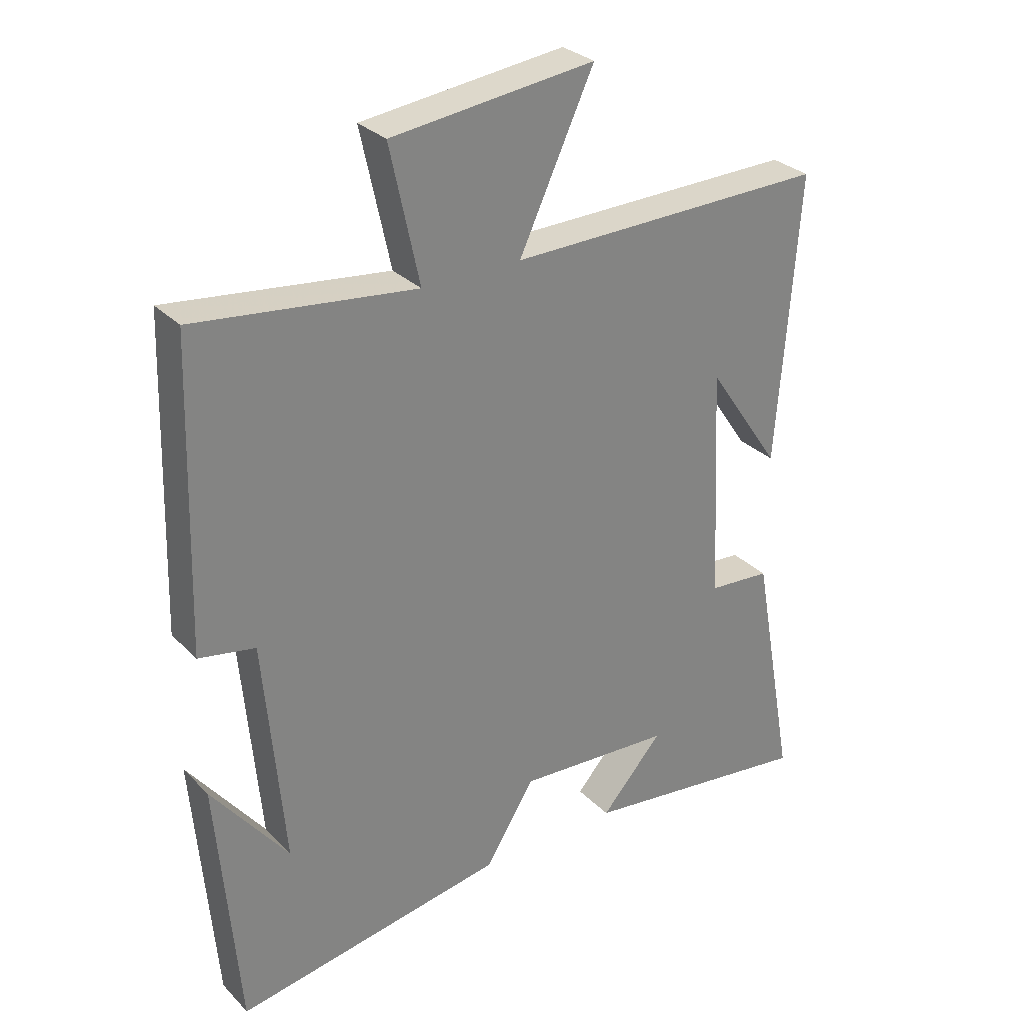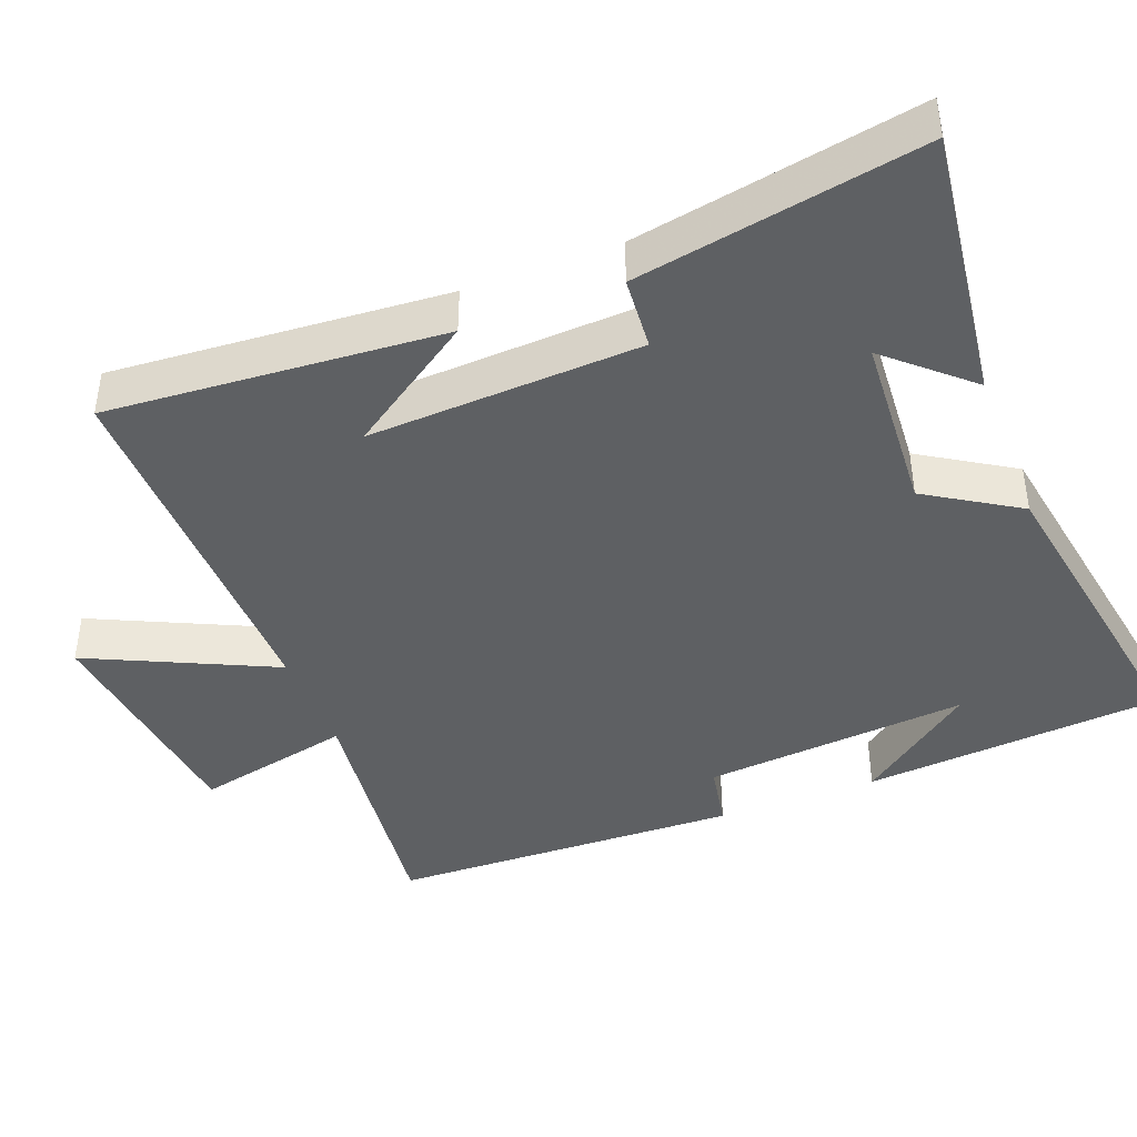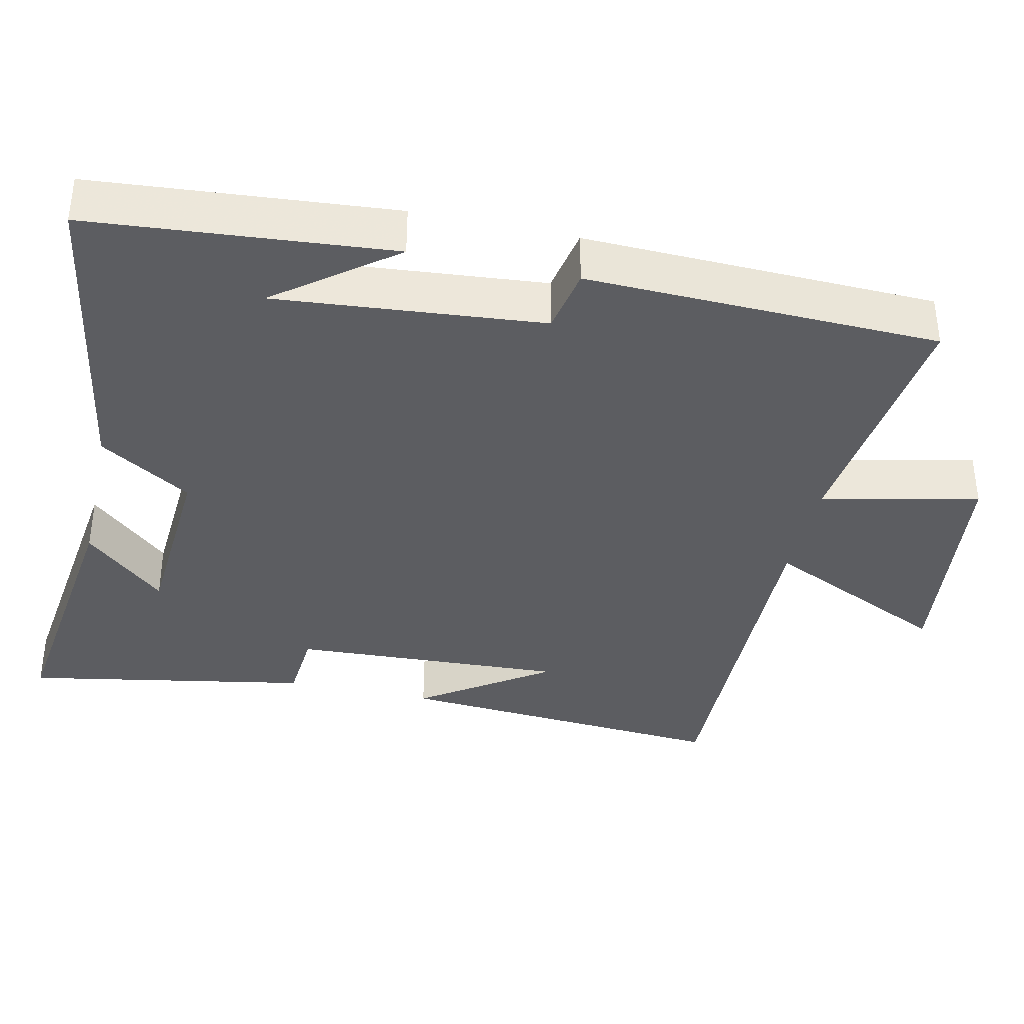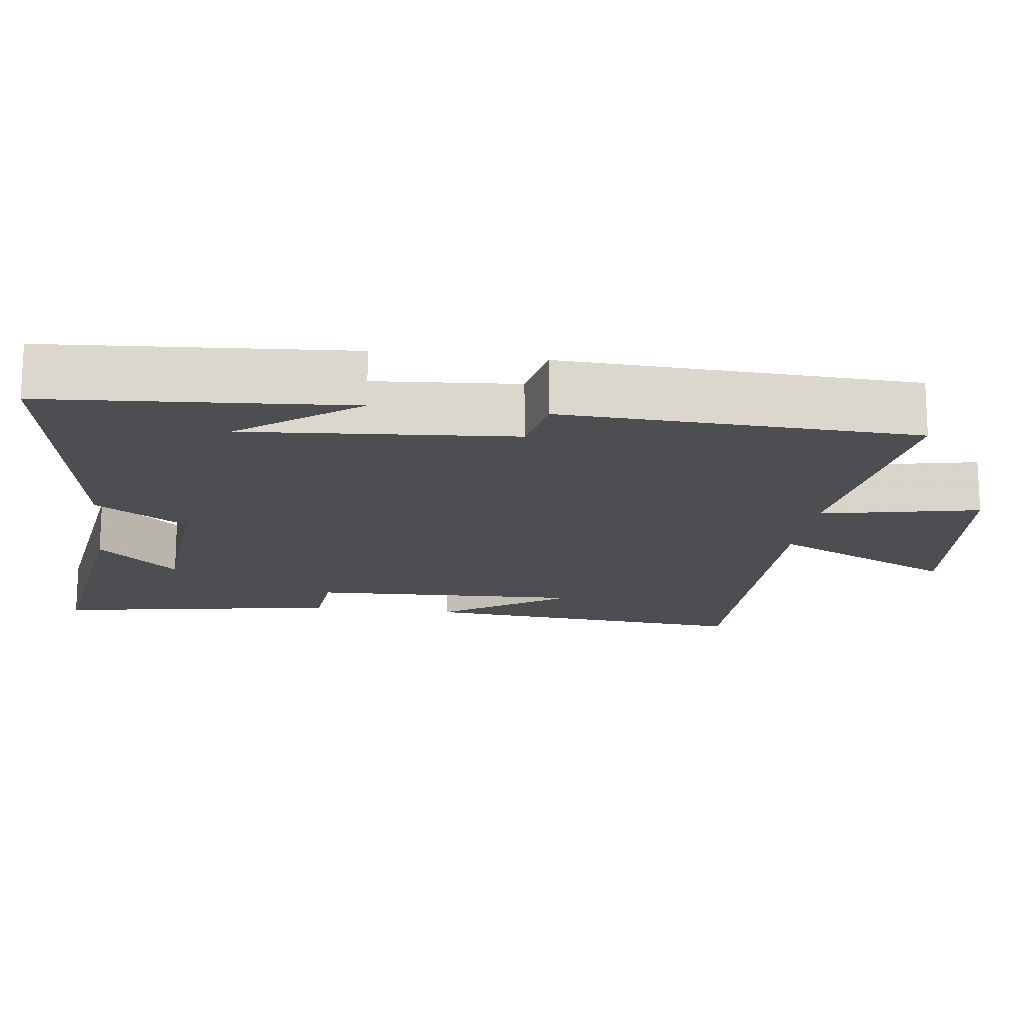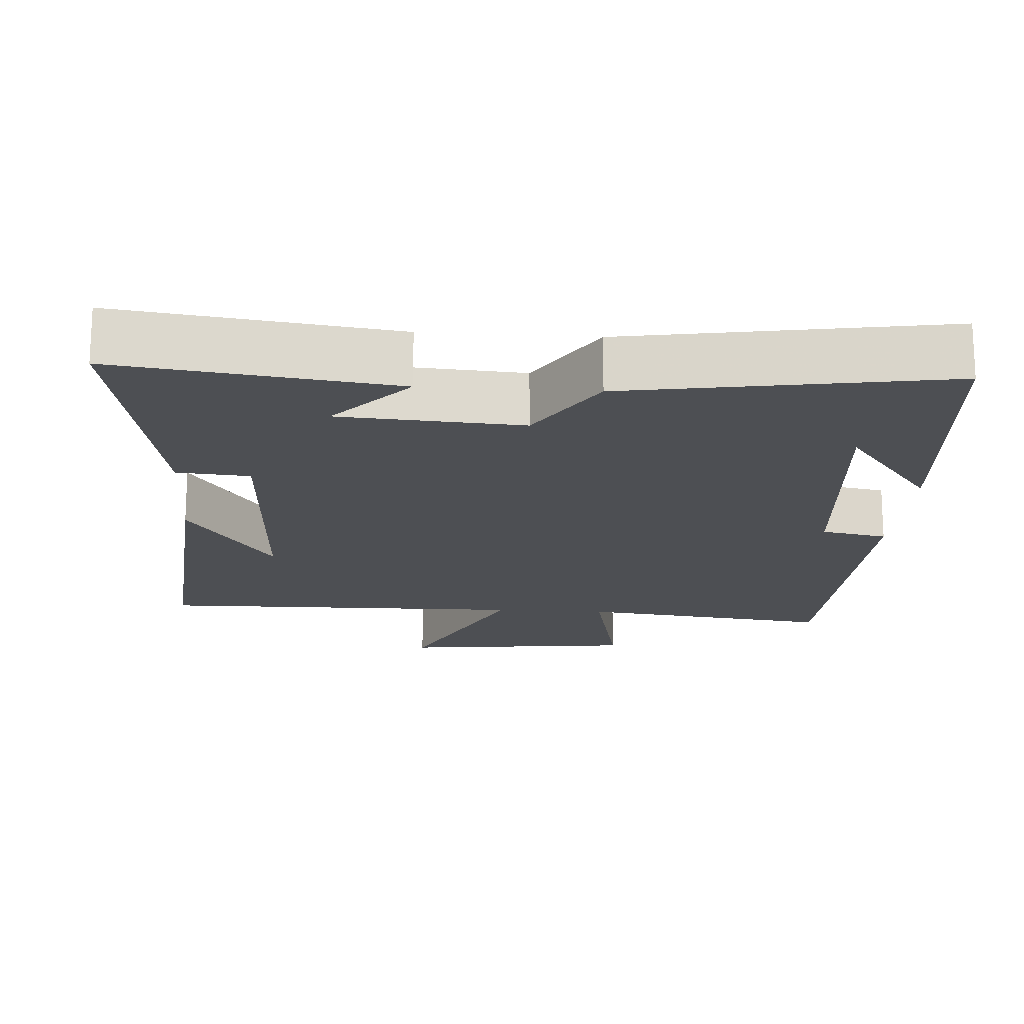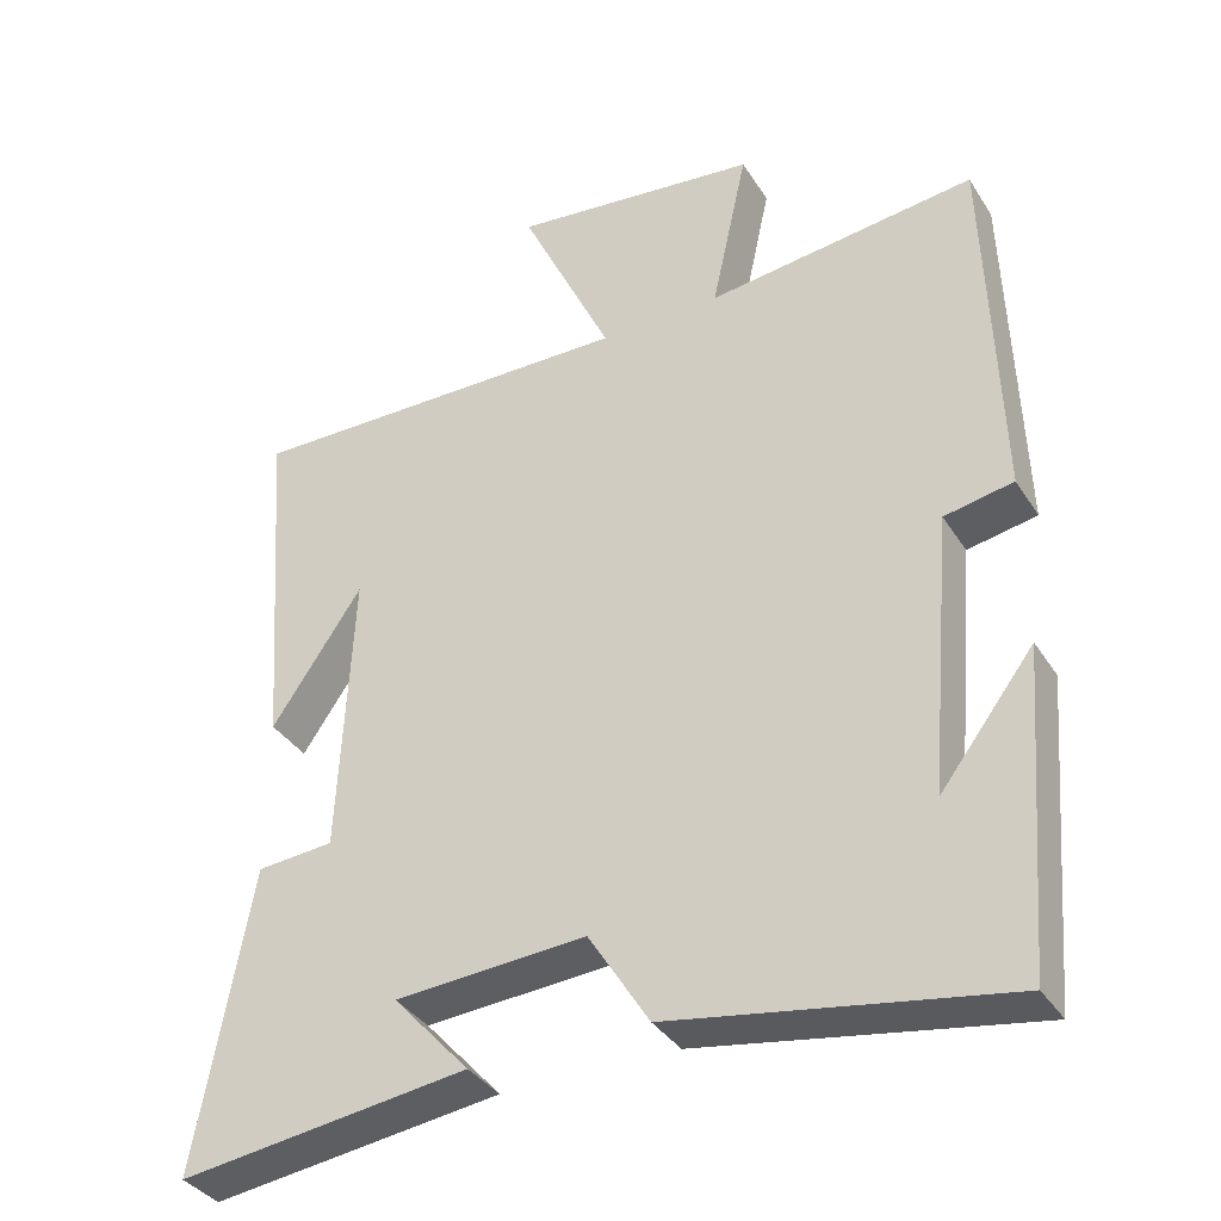
<metadata>
{"format":"obj","ext":"obj","renderer":"f3d","projection":"perspective","resolution":1024,"background":"white","views":[{"elev":29.8,"azim":-35.2,"up":"+Z"},{"elev":-42.3,"azim":111.1,"up":"+Y"},{"elev":-37.2,"azim":-102.5,"up":"+Y"},{"elev":-16.6,"azim":-98.1,"up":"+Y"},{"elev":-17.7,"azim":176.0,"up":"+Y"},{"elev":-36.3,"azim":-151.5,"up":"+Z"}]}
</metadata>
<code>
v 0.534 0.07 0.508
v 0.5 0.07 0.049
v 0.382 0.07 0.223
v 0.4 0.07 -0.151
v 0.5 0.07 -0.159
v 0.571 0.07 -0.549
v 0.195 0.07 -0.5
v 0.294 0.07 -0.39
v 0.046 0.07 -0.374
v -0.033 0.07 -0.5
v -0.466 0.07 -0.573
v -0.5 0.07 -0.162
v -0.378 0.07 -0.321
v -0.41 0.07 0.043
v -0.5 0.07 0.06
v -0.485 0.07 0.542
v -0.134 0.07 0.5
v -0.181 0.07 0.716
v 0.143 0.07 0.754
v 0.024 0.07 0.5
v 0.534 0 0.508
v 0.5 0 0.049
v 0.382 0 0.223
v 0.4 0 -0.151
v 0.5 0 -0.159
v 0.571 0 -0.549
v 0.195 0 -0.5
v 0.294 0 -0.39
v 0.046 0 -0.374
v -0.033 0 -0.5
v -0.466 0 -0.573
v -0.5 0 -0.162
v -0.378 0 -0.321
v -0.41 0 0.043
v -0.5 0 0.06
v -0.485 0 0.542
v -0.134 0 0.5
v -0.181 0 0.716
v 0.143 0 0.754
v 0.024 0 0.5
f 17 18 19 20
f 14 15 16 17
f 13 14 17 20
f 11 12 13
f 9 10 11 13
f 8 9 13 20
f 6 7 8
f 4 5 6 8
f 3 4 8 20
f 1 2 3
f 1 3 20
f 40 39 38 37
f 37 36 35 34
f 40 37 34 33
f 33 32 31
f 33 31 30 29
f 40 33 29 28
f 28 27 26
f 28 26 25 24
f 40 28 24 23
f 23 22 21
f 40 23 21
f 1 21 22 2
f 2 22 23 3
f 3 23 24 4
f 4 24 25 5
f 5 25 26 6
f 6 26 27 7
f 7 27 28 8
f 8 28 29 9
f 9 29 30 10
f 10 30 31 11
f 11 31 32 12
f 12 32 33 13
f 13 33 34 14
f 14 34 35 15
f 15 35 36 16
f 16 36 37 17
f 17 37 38 18
f 18 38 39 19
f 19 39 40 20
f 20 40 21 1

</code>
